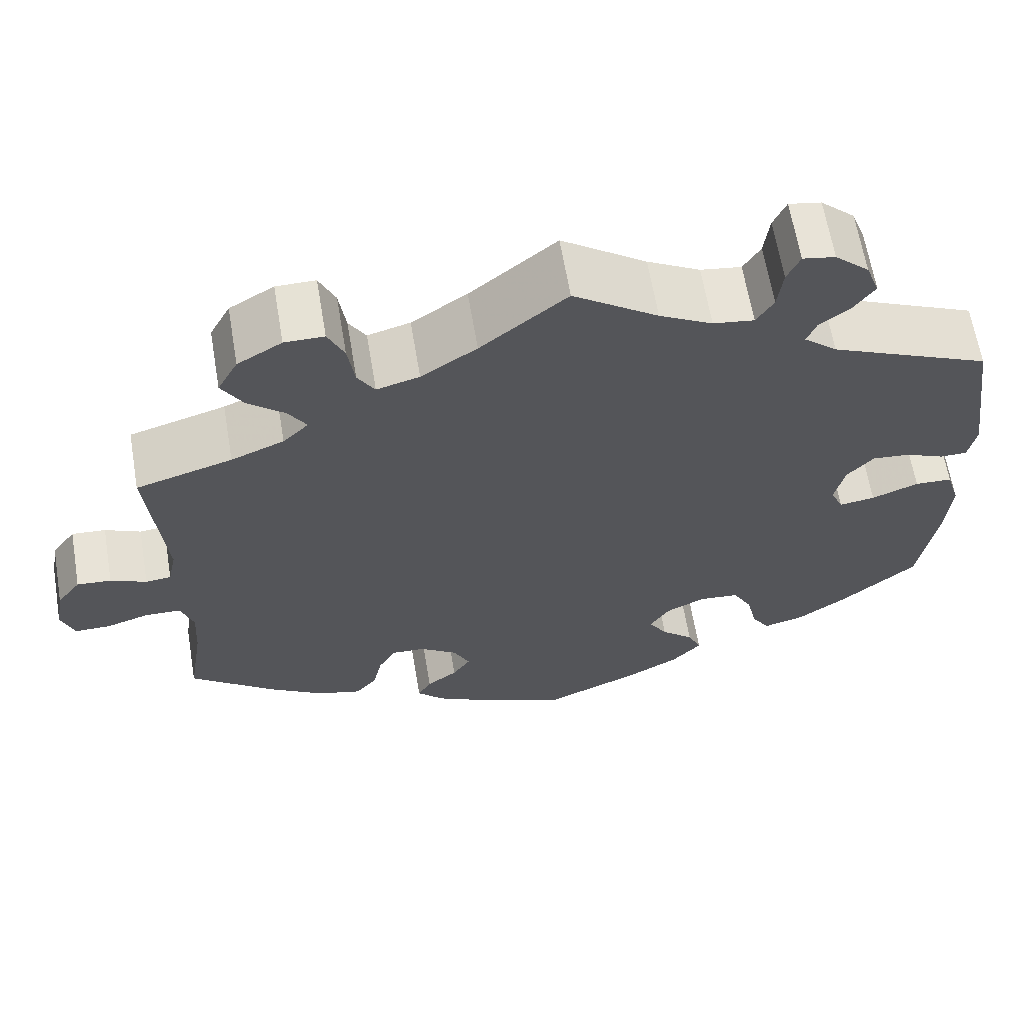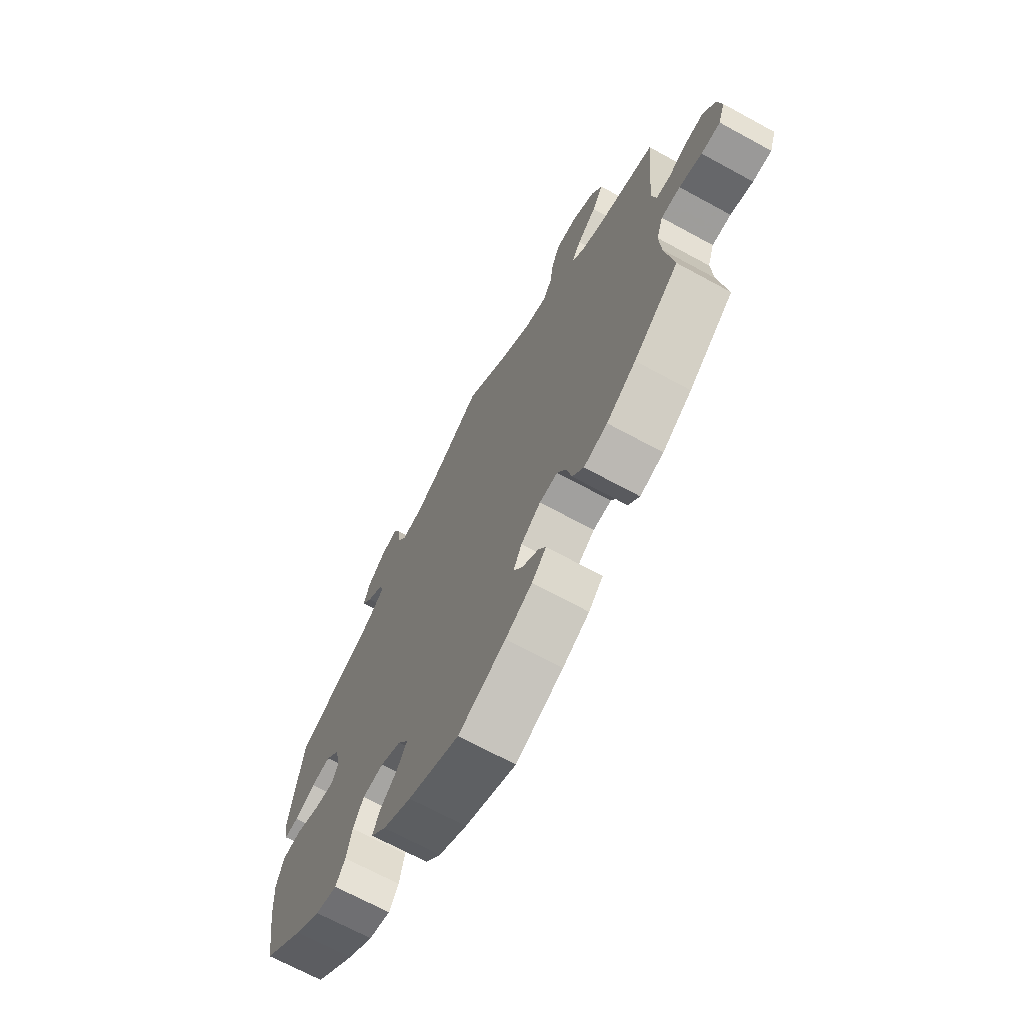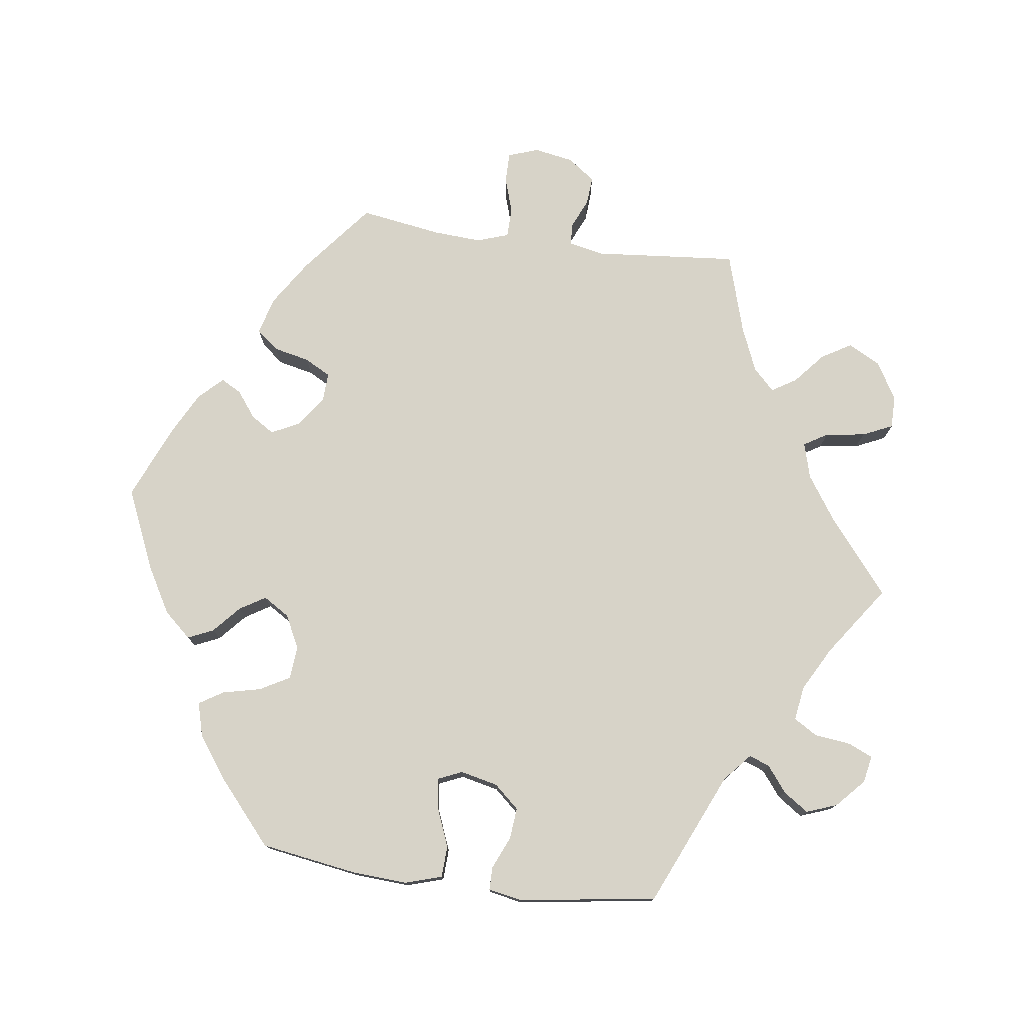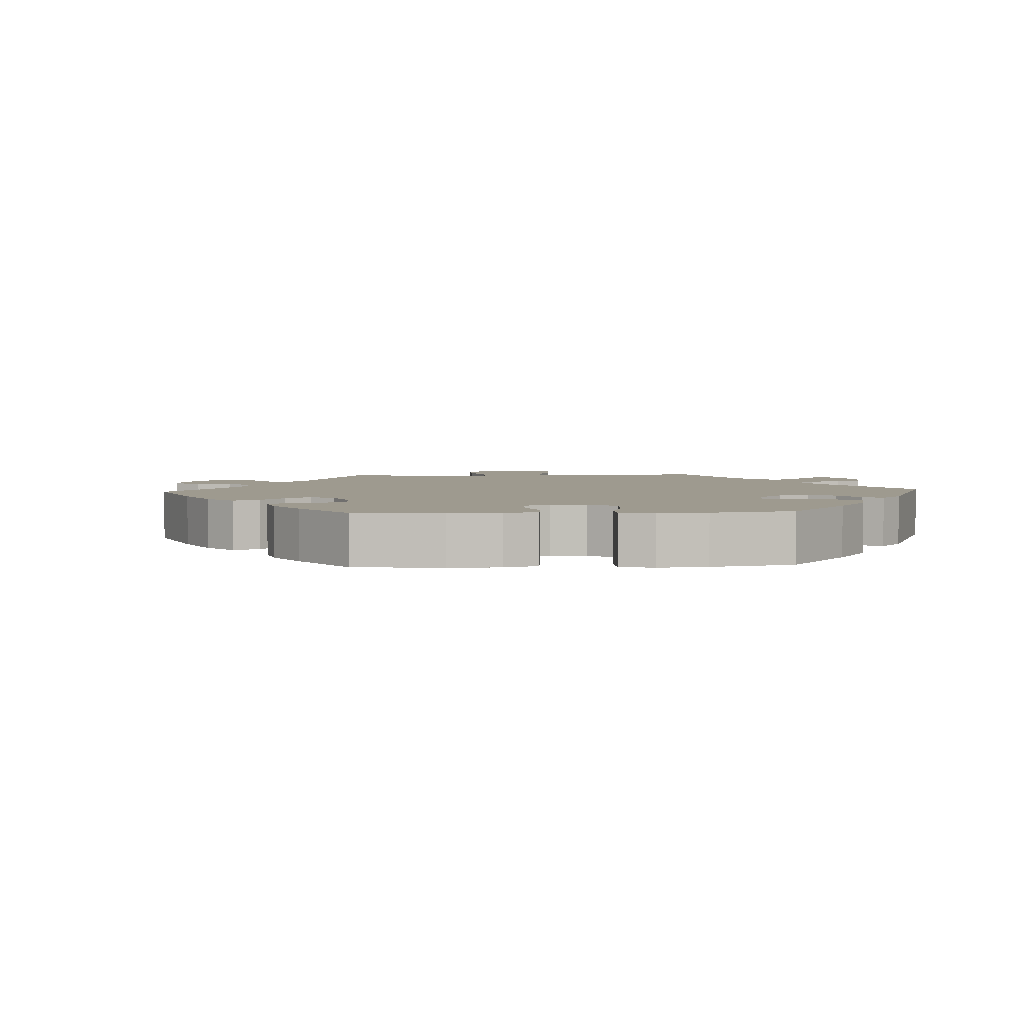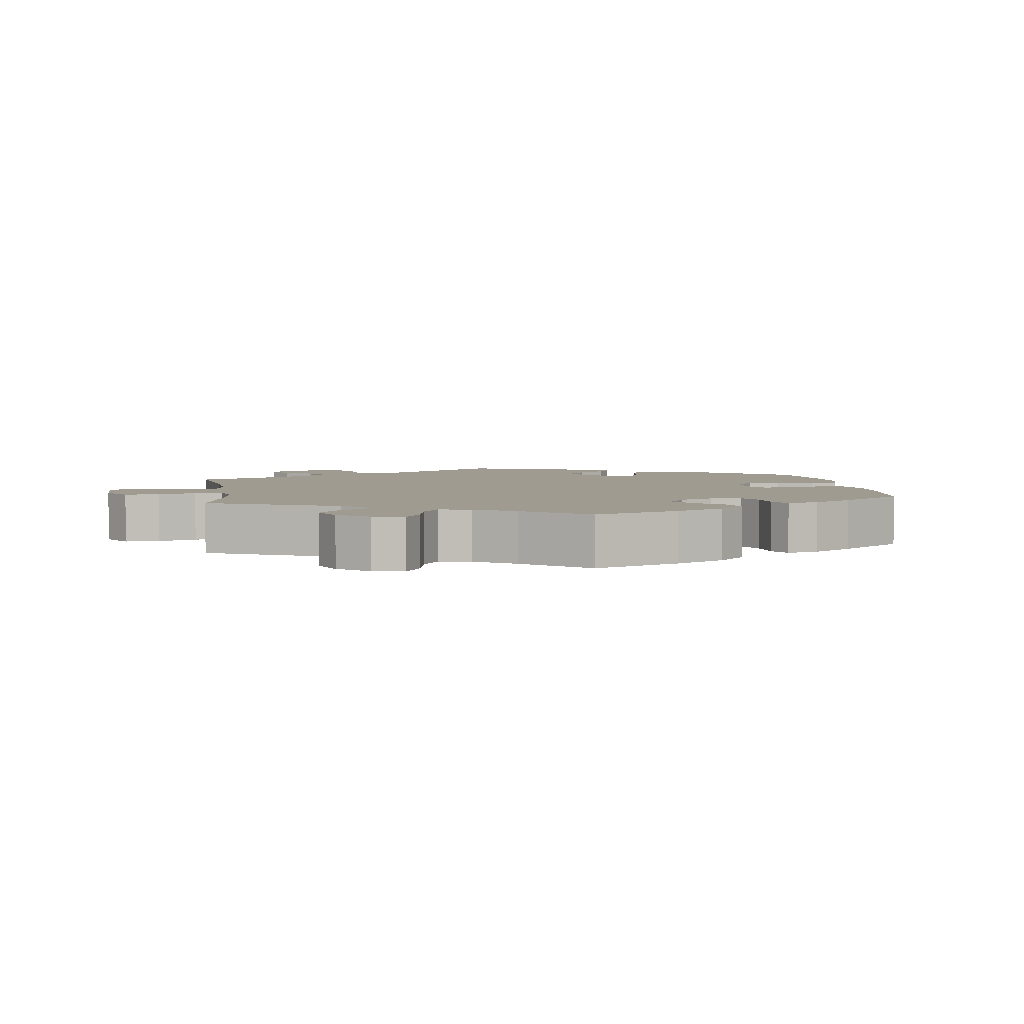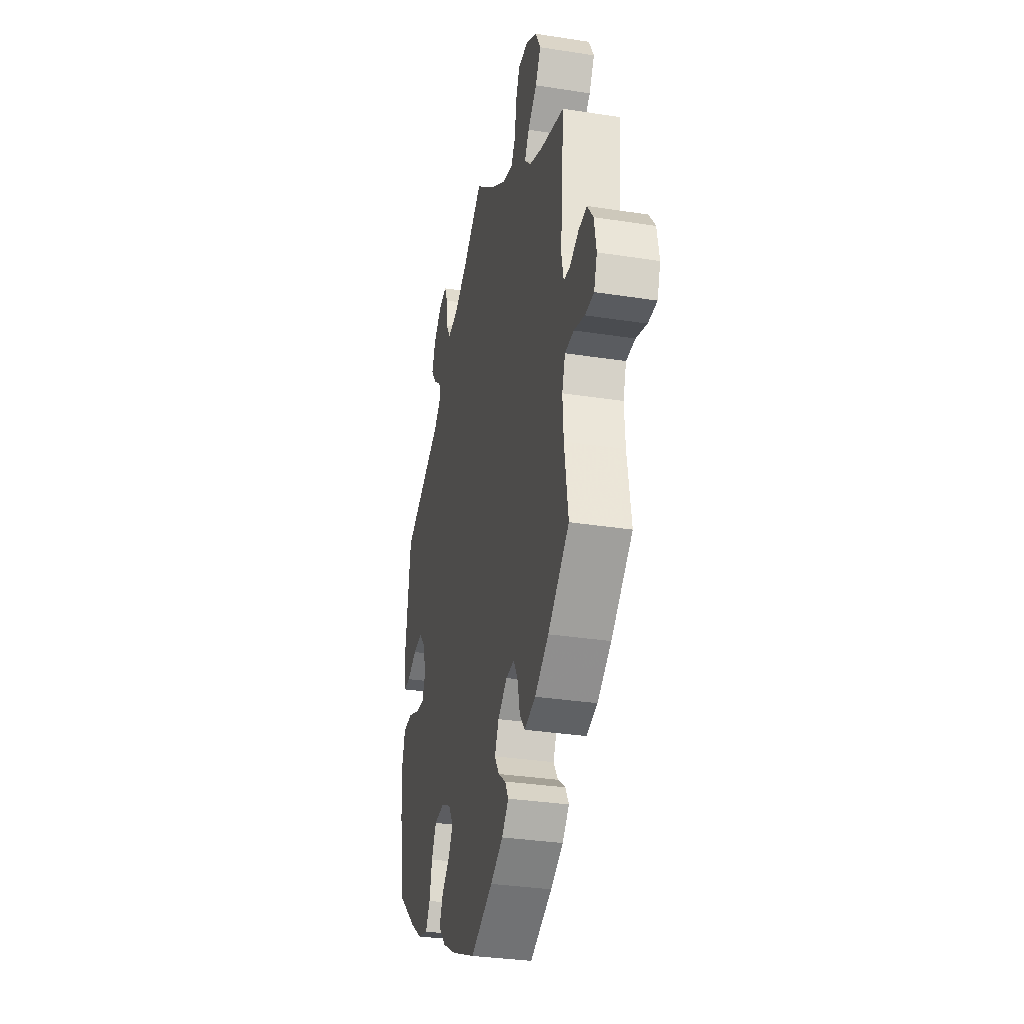
<metadata>
{"format":"obj","ext":"obj","renderer":"f3d","projection":"perspective","resolution":1024,"background":"white","views":[{"elev":64.0,"azim":170.4,"up":"+Z"},{"elev":-69.1,"azim":61.4,"up":"+Z"},{"elev":76.8,"azim":-82.3,"up":"+Y"},{"elev":3.8,"azim":-153.6,"up":"+Y"},{"elev":4.2,"azim":111.7,"up":"+Y"},{"elev":-32.4,"azim":77.7,"up":"+Z"}]}
</metadata>
<code>
v -0.313 0.07 0.372
v -0.274 0.07 0.406
v -0.285 0.07 0.435
v -0.321 0.07 0.463
v -0.345 0.07 0.498
v -0.329 0.07 0.541
v -0.289 0.07 0.578
v -0.251 0.07 0.585
v -0.236 0.07 0.551
v -0.23 0.07 0.5
v -0.21 0.07 0.467
v -0.162 0.07 0.474
v -0.1 0.07 0.508
v -0.001 0.07 0.578
v 0.1 0.07 0.495
v 0.165 0.07 0.451
v 0.215 0.07 0.437
v 0.235 0.07 0.47
v 0.243 0.07 0.526
v 0.262 0.07 0.568
v 0.308 0.07 0.568
v 0.36 0.07 0.537
v 0.384 0.07 0.492
v 0.359 0.07 0.45
v 0.316 0.07 0.413
v 0.295 0.07 0.379
v 0.325 0.07 0.349
v 0.387 0.07 0.323
v 0.5 0.07 0.289
v 0.482 0.07 0.087
v 0.492 0.07 0.039
v 0.522 0.07 0.036
v 0.564 0.07 0.055
v 0.604 0.07 0.058
v 0.632 0.07 0.02
v 0.642 0.07 -0.036
v 0.627 0.07 -0.078
v 0.585 0.07 -0.078
v 0.535 0.07 -0.062
v 0.493 0.07 -0.063
v 0.478 0.07 -0.107
v 0.482 0.07 -0.174
v 0.5 0.07 -0.289
v 0.4 0.07 -0.37
v 0.335 0.07 -0.412
v 0.283 0.07 -0.426
v 0.258 0.07 -0.395
v 0.247 0.07 -0.345
v 0.227 0.07 -0.308
v 0.187 0.07 -0.31
v 0.143 0.07 -0.341
v 0.124 0.07 -0.38
v 0.145 0.07 -0.413
v 0.181 0.07 -0.44
v 0.197 0.07 -0.469
v 0.165 0.07 -0.502
v 0.106 0.07 -0.533
v 0.001 0.07 -0.578
v -0.113 0.07 -0.528
v -0.176 0.07 -0.492
v -0.21 0.07 -0.454
v -0.194 0.07 -0.418
v -0.156 0.07 -0.384
v -0.134 0.07 -0.348
v -0.157 0.07 -0.311
v -0.203 0.07 -0.288
v -0.25 0.07 -0.292
v -0.273 0.07 -0.334
v -0.285 0.07 -0.387
v -0.306 0.07 -0.421
v -0.354 0.07 -0.408
v -0.411 0.07 -0.367
v -0.501 0.07 -0.289
v -0.522 0.07 -0.155
v -0.527 0.07 -0.076
v -0.511 0.07 -0.024
v -0.467 0.07 -0.022
v -0.412 0.07 -0.044
v -0.37 0.07 -0.05
v -0.355 0.07 -0.016
v -0.367 0.07 0.037
v -0.398 0.07 0.072
v -0.442 0.07 0.068
v -0.488 0.07 0.048
v -0.52 0.07 0.048
v -0.529 0.07 0.095
v -0.501 0.07 0.289
v -0.313 0 0.372
v -0.274 0 0.406
v -0.285 0 0.435
v -0.321 0 0.463
v -0.345 0 0.498
v -0.329 0 0.541
v -0.289 0 0.578
v -0.251 0 0.585
v -0.236 0 0.551
v -0.23 0 0.5
v -0.21 0 0.467
v -0.162 0 0.474
v -0.1 0 0.508
v -0.001 0 0.578
v 0.1 0 0.495
v 0.165 0 0.451
v 0.215 0 0.437
v 0.235 0 0.47
v 0.243 0 0.526
v 0.262 0 0.568
v 0.308 0 0.568
v 0.36 0 0.537
v 0.384 0 0.492
v 0.359 0 0.45
v 0.316 0 0.413
v 0.295 0 0.379
v 0.325 0 0.349
v 0.387 0 0.323
v 0.5 0 0.289
v 0.482 0 0.087
v 0.492 0 0.039
v 0.522 0 0.036
v 0.564 0 0.055
v 0.604 0 0.058
v 0.632 0 0.02
v 0.642 0 -0.036
v 0.627 0 -0.078
v 0.585 0 -0.078
v 0.535 0 -0.062
v 0.493 0 -0.063
v 0.478 0 -0.107
v 0.482 0 -0.174
v 0.5 0 -0.289
v 0.4 0 -0.37
v 0.335 0 -0.412
v 0.283 0 -0.426
v 0.258 0 -0.395
v 0.247 0 -0.345
v 0.227 0 -0.308
v 0.187 0 -0.31
v 0.143 0 -0.341
v 0.124 0 -0.38
v 0.145 0 -0.413
v 0.181 0 -0.44
v 0.197 0 -0.469
v 0.165 0 -0.502
v 0.106 0 -0.533
v 0.001 0 -0.578
v -0.113 0 -0.528
v -0.176 0 -0.492
v -0.21 0 -0.454
v -0.194 0 -0.418
v -0.156 0 -0.384
v -0.134 0 -0.348
v -0.157 0 -0.311
v -0.203 0 -0.288
v -0.25 0 -0.292
v -0.273 0 -0.334
v -0.285 0 -0.387
v -0.306 0 -0.421
v -0.354 0 -0.408
v -0.411 0 -0.367
v -0.501 0 -0.289
v -0.522 0 -0.155
v -0.527 0 -0.076
v -0.511 0 -0.024
v -0.467 0 -0.022
v -0.412 0 -0.044
v -0.37 0 -0.05
v -0.355 0 -0.016
v -0.367 0 0.037
v -0.398 0 0.072
v -0.442 0 0.068
v -0.488 0 0.048
v -0.52 0 0.048
v -0.529 0 0.095
v -0.501 0 0.289
f 86 87 1
f 83 84 85 86
f 82 83 86 1
f 81 82 1 2
f 80 81 2
f 75 76 77 78
f 75 78 79
f 74 75 79
f 73 74 79
f 72 73 79
f 71 72 79 80
f 68 69 70 71
f 67 68 71 80
f 60 61 62 63
f 60 63 64
f 59 60 64
f 58 59 64
f 57 58 64
f 56 57 64 65
f 53 54 55 56
f 52 53 56 65
f 45 46 47 48
f 45 48 49
f 42 43 44 45
f 41 42 45 49
f 40 41 49 50
f 36 37 38 39
f 36 39 40
f 35 36 40
f 32 33 34 35
f 31 32 35 40
f 30 31 40 50
f 28 29 30 50
f 22 23 24 25
f 22 25 26
f 21 22 26
f 18 19 20 21
f 17 18 21 26
f 16 17 26 27
f 13 14 15
f 12 13 15 16
f 11 12 16 27
f 7 8 9 10
f 7 10 11
f 6 7 11
f 3 4 5 6
f 3 6 11
f 2 3 11 27
f 66 67 80 2
f 51 52 65 66
f 28 50 51 66
f 2 27 28 66
f 88 174 173
f 173 172 171 170
f 88 173 170 169
f 89 88 169 168
f 89 168 167
f 165 164 163 162
f 166 165 162
f 166 162 161
f 166 161 160
f 166 160 159
f 167 166 159 158
f 158 157 156 155
f 167 158 155 154
f 150 149 148 147
f 151 150 147
f 151 147 146
f 151 146 145
f 151 145 144
f 152 151 144 143
f 143 142 141 140
f 152 143 140 139
f 135 134 133 132
f 136 135 132
f 132 131 130 129
f 136 132 129 128
f 137 136 128 127
f 126 125 124 123
f 127 126 123
f 127 123 122
f 122 121 120 119
f 127 122 119 118
f 137 127 118 117
f 137 117 116 115
f 112 111 110 109
f 113 112 109
f 113 109 108
f 108 107 106 105
f 113 108 105 104
f 114 113 104 103
f 102 101 100
f 103 102 100 99
f 114 103 99 98
f 97 96 95 94
f 98 97 94
f 98 94 93
f 93 92 91 90
f 98 93 90
f 114 98 90 89
f 89 167 154 153
f 153 152 139 138
f 153 138 137 115
f 153 115 114 89
f 1 88 89 2
f 2 89 90 3
f 3 90 91 4
f 4 91 92 5
f 5 92 93 6
f 6 93 94 7
f 7 94 95 8
f 8 95 96 9
f 9 96 97 10
f 10 97 98 11
f 11 98 99 12
f 12 99 100 13
f 13 100 101 14
f 14 101 102 15
f 15 102 103 16
f 16 103 104 17
f 17 104 105 18
f 18 105 106 19
f 19 106 107 20
f 20 107 108 21
f 21 108 109 22
f 22 109 110 23
f 23 110 111 24
f 24 111 112 25
f 25 112 113 26
f 26 113 114 27
f 27 114 115 28
f 28 115 116 29
f 29 116 117 30
f 30 117 118 31
f 31 118 119 32
f 32 119 120 33
f 33 120 121 34
f 34 121 122 35
f 35 122 123 36
f 36 123 124 37
f 37 124 125 38
f 38 125 126 39
f 39 126 127 40
f 40 127 128 41
f 41 128 129 42
f 42 129 130 43
f 43 130 131 44
f 44 131 132 45
f 45 132 133 46
f 46 133 134 47
f 47 134 135 48
f 48 135 136 49
f 49 136 137 50
f 50 137 138 51
f 51 138 139 52
f 52 139 140 53
f 53 140 141 54
f 54 141 142 55
f 55 142 143 56
f 56 143 144 57
f 57 144 145 58
f 58 145 146 59
f 59 146 147 60
f 60 147 148 61
f 61 148 149 62
f 62 149 150 63
f 63 150 151 64
f 64 151 152 65
f 65 152 153 66
f 66 153 154 67
f 67 154 155 68
f 68 155 156 69
f 69 156 157 70
f 70 157 158 71
f 71 158 159 72
f 72 159 160 73
f 73 160 161 74
f 74 161 162 75
f 75 162 163 76
f 76 163 164 77
f 77 164 165 78
f 78 165 166 79
f 79 166 167 80
f 80 167 168 81
f 81 168 169 82
f 82 169 170 83
f 83 170 171 84
f 84 171 172 85
f 85 172 173 86
f 86 173 174 87
f 87 174 88 1

</code>
